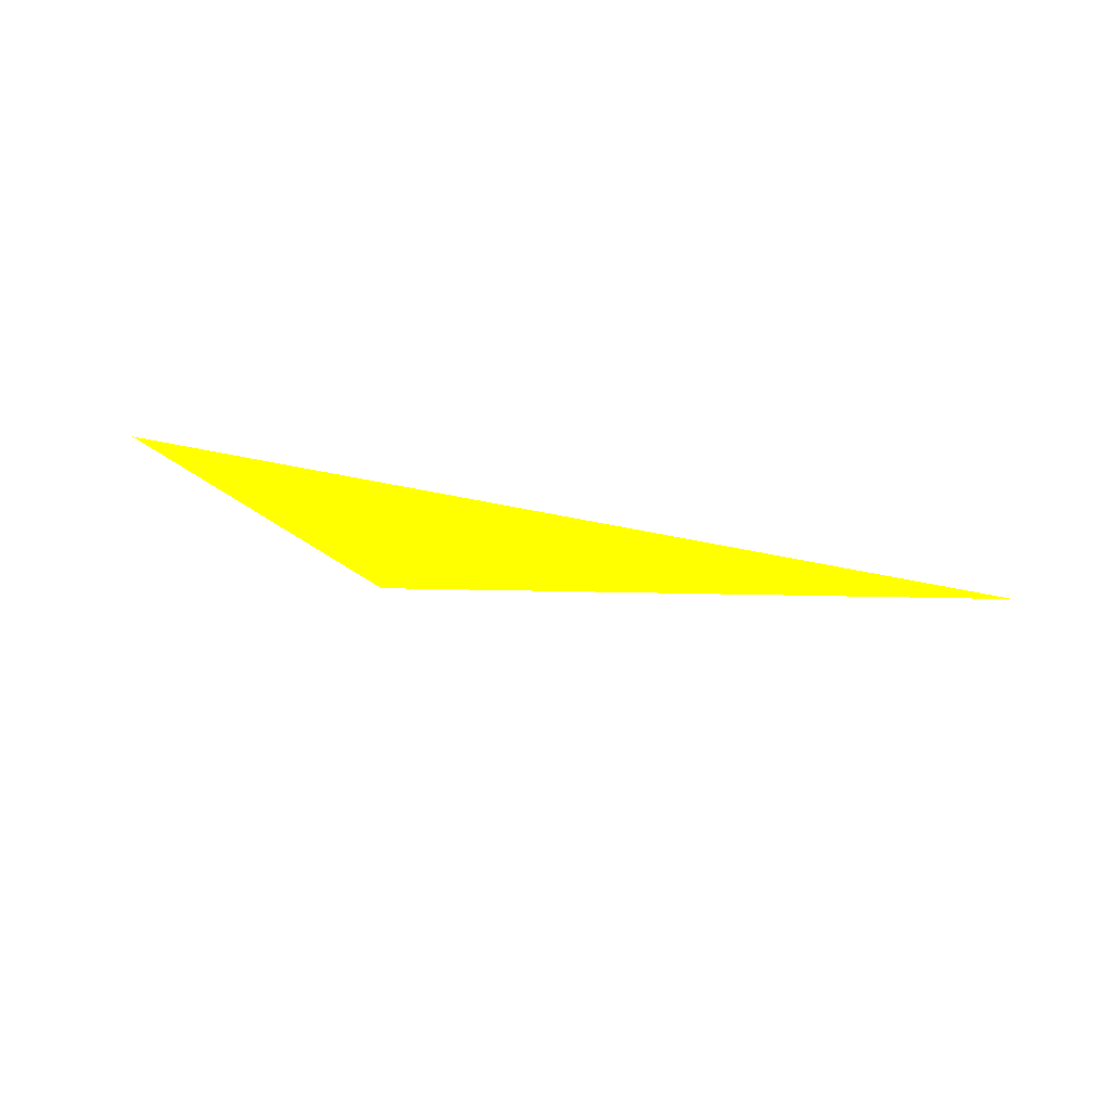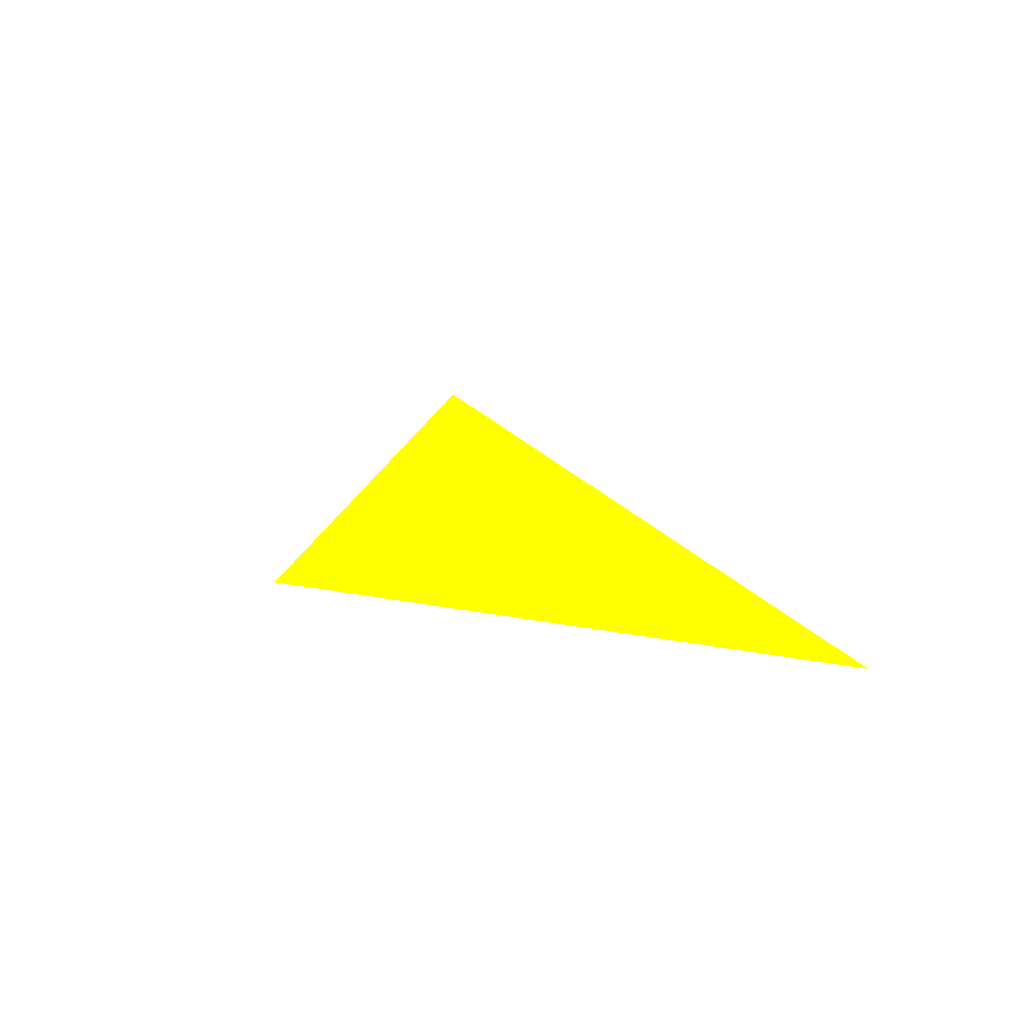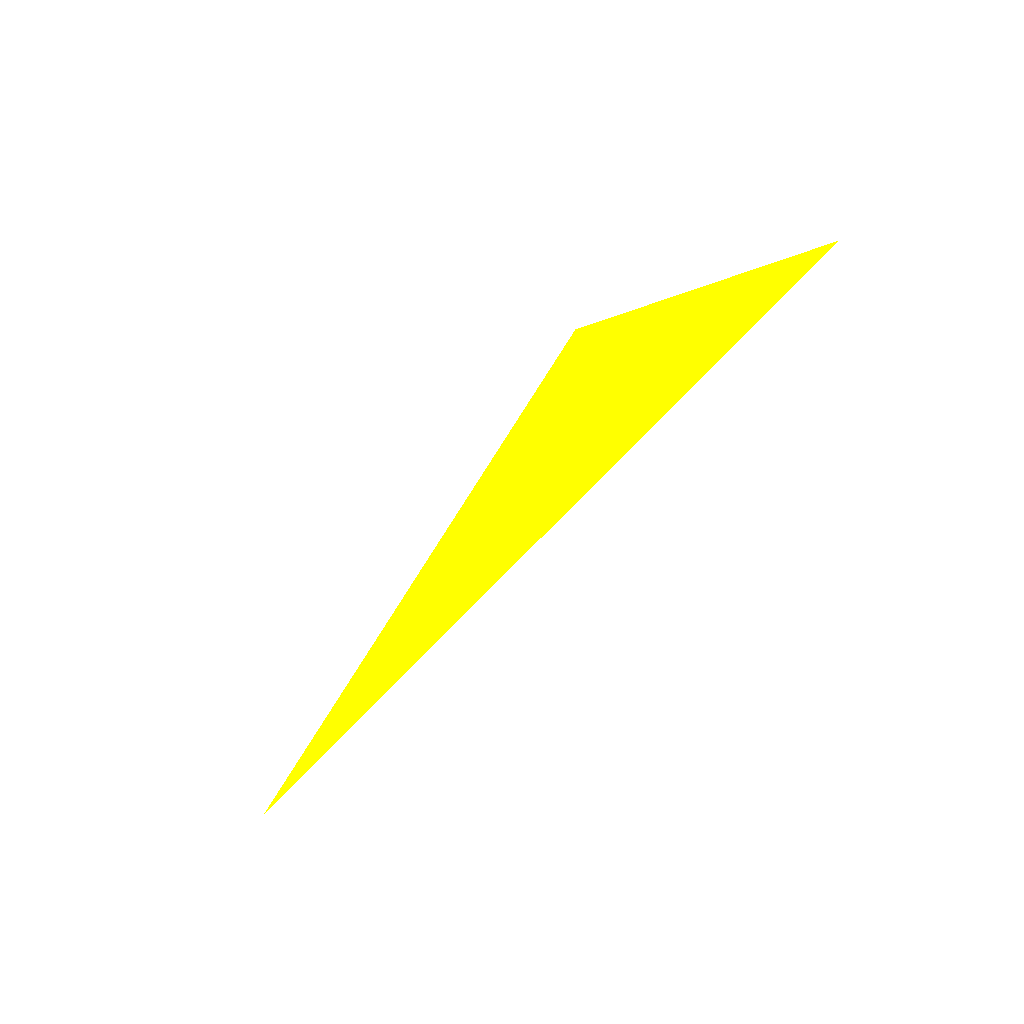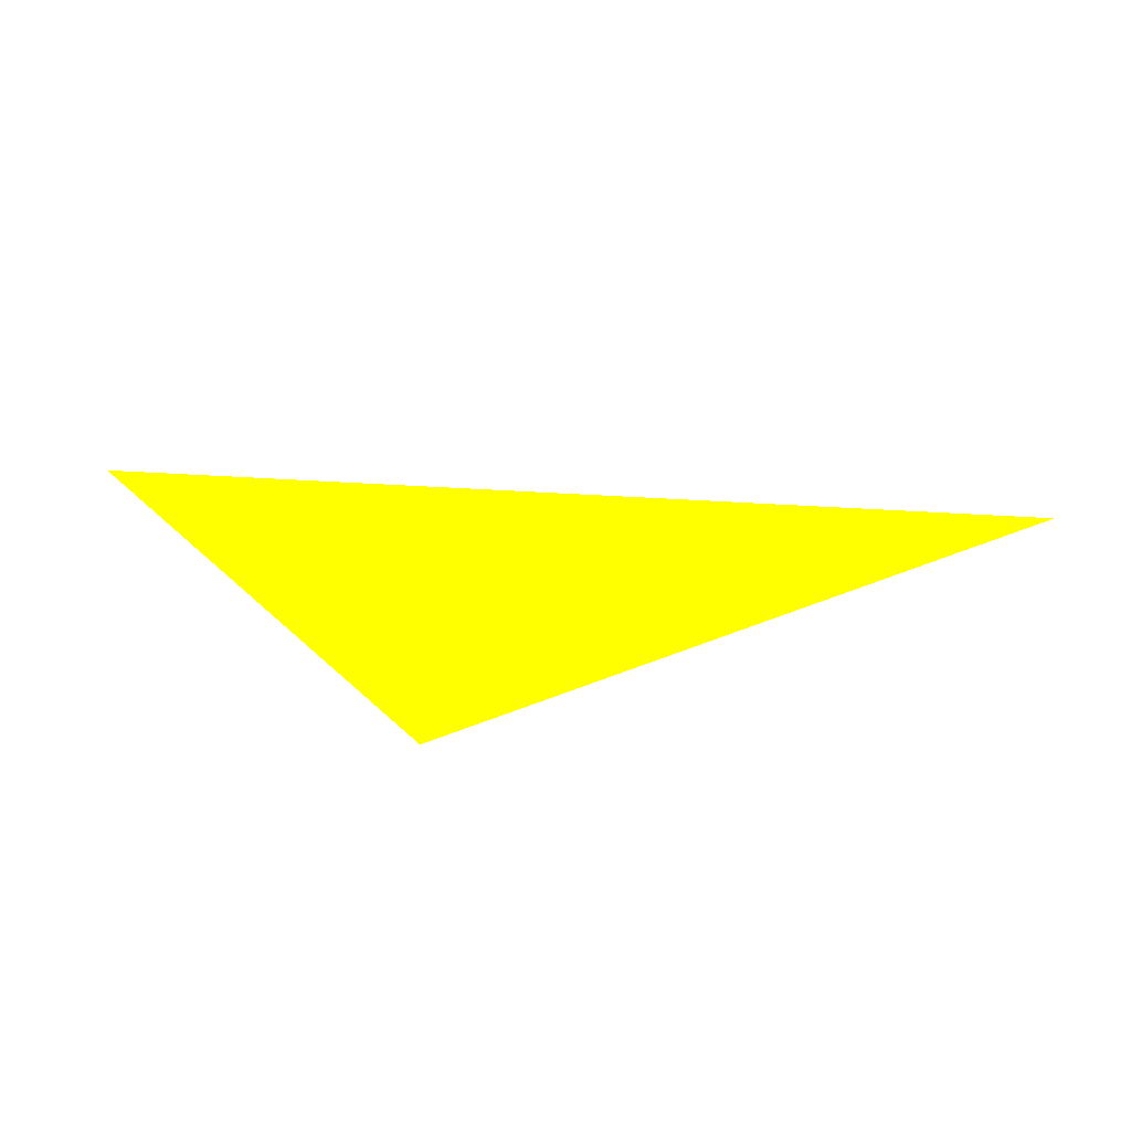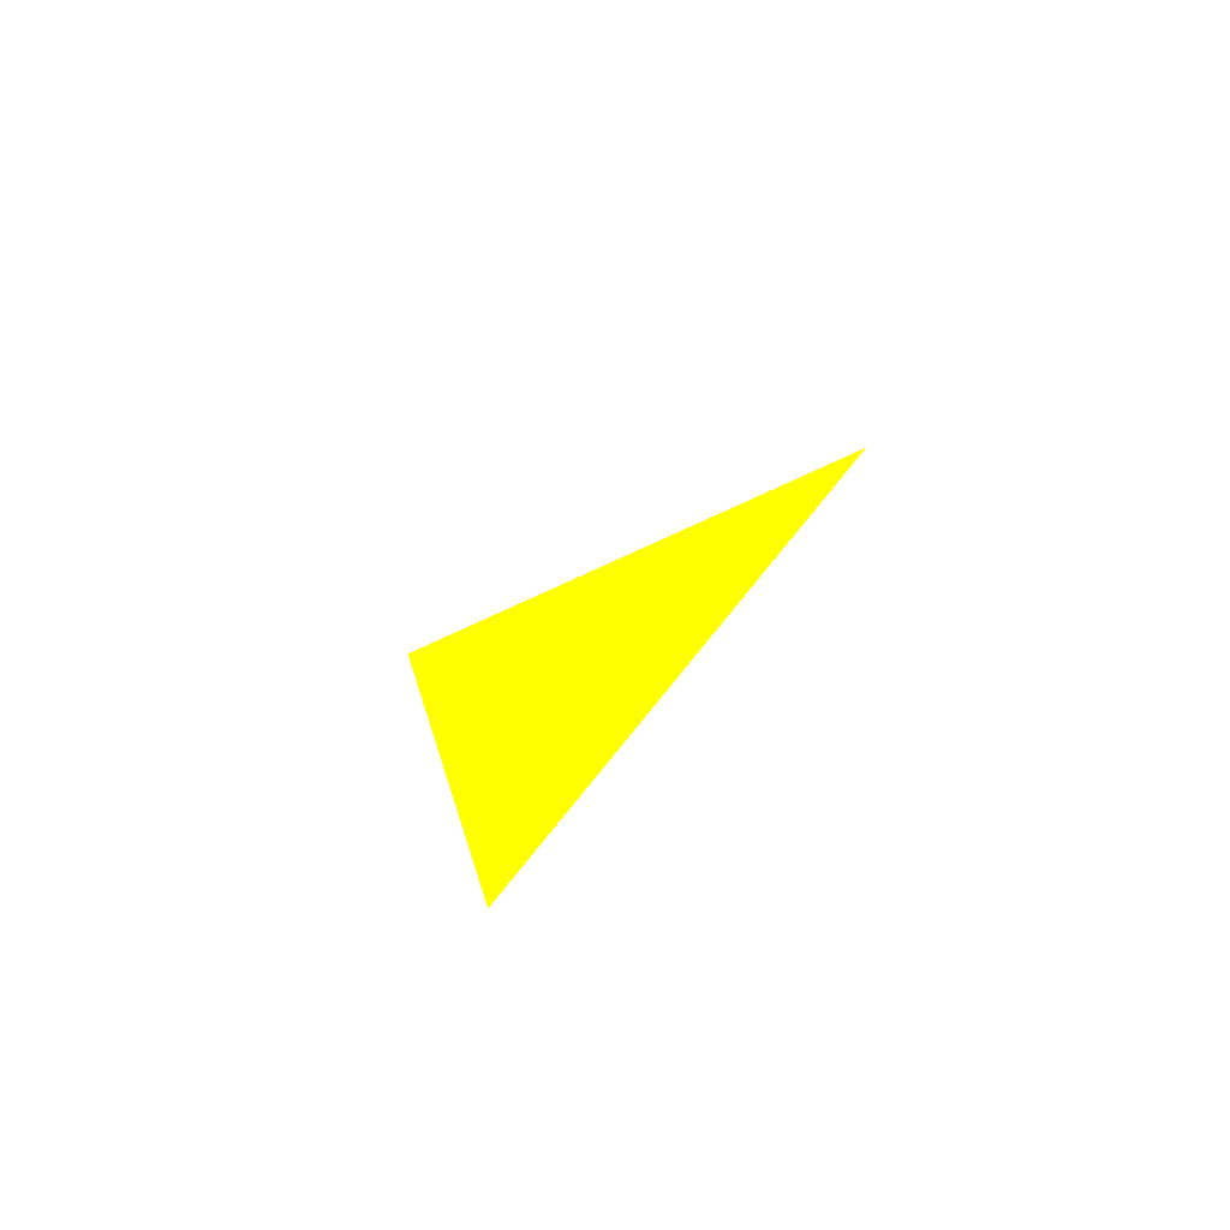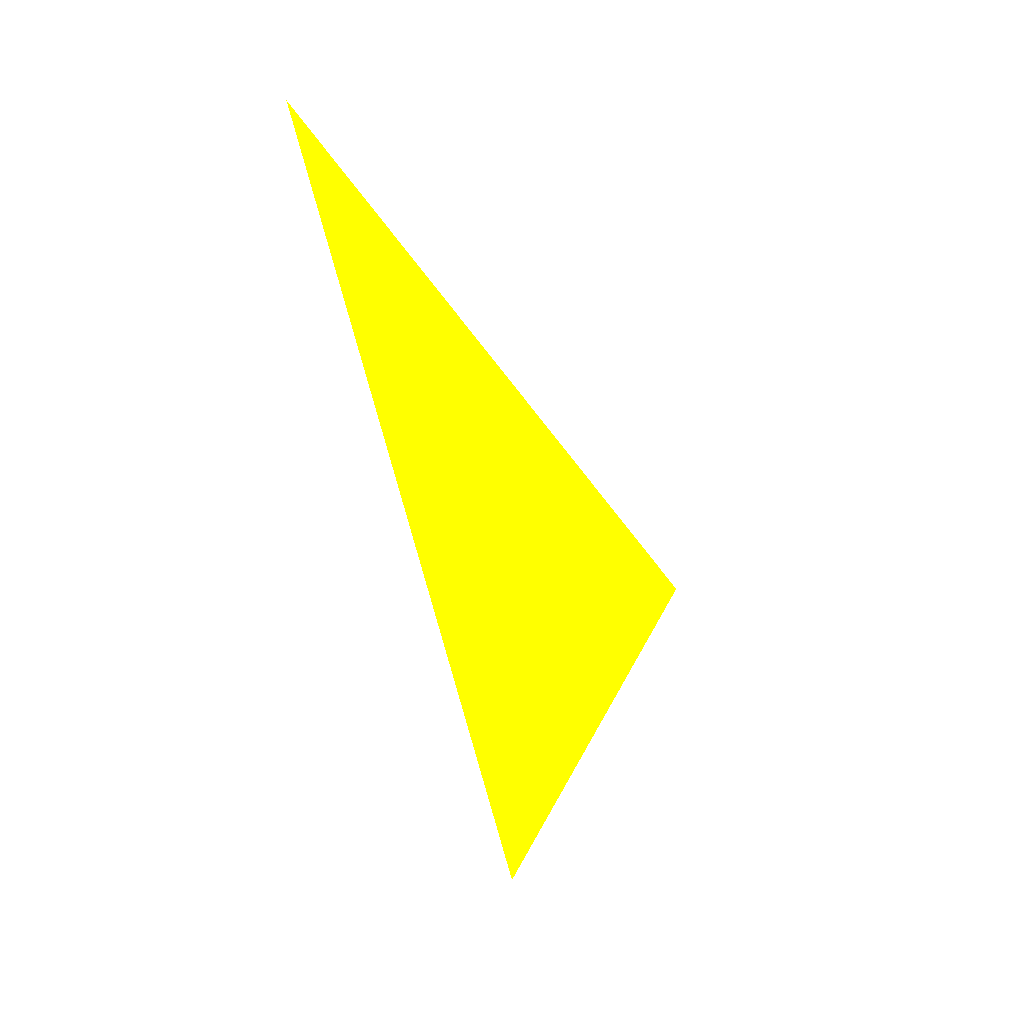
<metadata>
{"format":"obj","ext":"obj","renderer":"f3d","projection":"perspective","resolution":1024,"background":"white","views":[{"elev":-23.4,"azim":-33.3,"up":"+Z"},{"elev":-11.4,"azim":52.3,"up":"+Y"},{"elev":-37.3,"azim":-126.5,"up":"+Y"},{"elev":-63.9,"azim":-13.6,"up":"+Z"},{"elev":27.1,"azim":-78.4,"up":"+Z"},{"elev":-71.3,"azim":94.1,"up":"+Z"}]}
</metadata>
<code>
o geometry_0
v 6.125e+05 5.855e+06 664 1 1 0
v 6.125e+05 5.855e+06 664 1 1 0
v 6.125e+05 5.855e+06 664 1 1 0
f 2 1 3
f 2 3 1

</code>
